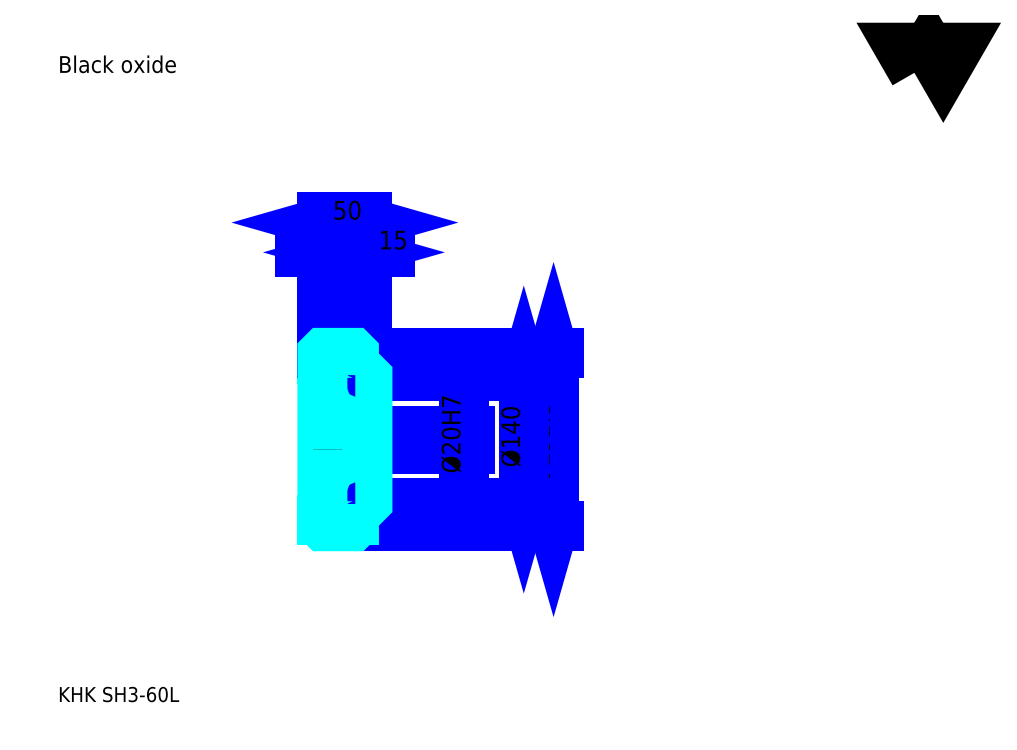
<metadata>
{"format":"dxf","ext":"dxf","renderer":"ezdxf+matplotlib","layout":"modelspace","background":"white","min_lineweight":24,"dpi":150}
</metadata>
<code>
0
SECTION
2
ENTITIES
0
TEXT
8
0
10
41.3
20
45.43
40
16.52
41
1
1
KHK SH3-60L
7
KANJI
50
0
51
0
0
TEXT
8
0
10
41.3
20
20.65
40
16.52
41
1
1

7
KANJI
50
0
51
0
0
TEXT
8
0
10
41.3
20
743.5
40
18.59
41
1
1
Black oxide
7
KANJI
50
0
51
0
0
POLYLINE
8
0
66
     1
70
     2
0
VERTEX
8
0
10
991.3
20
743.5
0
VERTEX
8
0
10
975.2
20
771.4
0
VERTEX
8
0
10
1040
20
771.4
0
VERTEX
8
0
10
1024
20
743.5
0
VERTEX
8
0
10
1007
20
771.4
0
VERTEX
8
0
10
991.3
20
743.5
0
SEQEND
0
LINE
8
0
10
591.1
20
432.8
11
591.1
21
240.5
0
POLYLINE
8
0
66
     1
70
     2
0
VERTEX
8
0
10
595.2
20
418.3
0
VERTEX
8
0
10
591.1
20
432.8
0
VERTEX
8
0
10
587
20
418.3
0
SEQEND
0
POLYLINE
8
0
66
     1
70
     2
0
VERTEX
8
0
10
587
20
254.9
0
VERTEX
8
0
10
591.1
20
240.5
0
VERTEX
8
0
10
595.2
20
254.9
0
SEQEND
0
LINE
8
0
10
384.6
20
432.8
11
597.3
21
432.8
0
LINE
8
0
10
384.6
20
240.5
11
597.3
21
240.5
0
TEXT
8
0
10
587
20
285.5
40
20.65
41
1
1
%%c192.3
7
KANJI
50
90
51
0
0
LINE
8
DASHDOT
10
322.2
20
429.8
11
382
21
429.8
0
LINE
8
DASHDOT
10
322.2
20
243.5
11
382
21
243.5
0
LINE
8
DASHDOT
10
322.2
20
336.6
11
397
21
336.6
0
LINE
8
0
10
369.6
20
431.8
11
369.6
21
432.8
0
LINE
8
0
10
334.6
20
431.8
11
334.6
21
432.8
0
LINE
8
0
10
371.1
20
406.6
11
384.6
21
406.6
0
LINE
8
0
10
371.1
20
266.6
11
384.6
21
266.6
0
LINE
8
0
10
368.6
20
432.8
11
384.6
21
432.8
0
LINE
8
0
10
368.6
20
240.5
11
384.6
21
240.5
0
LINE
8
0
10
334.6
20
426.1
11
369.6
21
426.1
0
LINE
8
0
10
334.6
20
247.2
11
369.6
21
247.2
0
LINE
8
0
10
383.6
20
326.6
11
384.6
21
325.6
0
LINE
8
0
10
383.6
20
346.6
11
384.6
21
347.6
0
LINE
8
0
10
335.6
20
346.6
11
335.6
21
326.6
0
POLYLINE
8
0
66
     1
70
     2
0
VERTEX
8
0
10
334.6
20
325.6
0
VERTEX
8
0
10
335.6
20
326.6
0
VERTEX
8
0
10
383.6
20
326.6
0
VERTEX
8
0
10
383.6
20
346.6
0
VERTEX
8
0
10
335.6
20
346.6
0
VERTEX
8
0
10
334.6
20
347.6
0
SEQEND
0
ARC
8
0
10
371.1
20
408.1
40
1.5
50
180
51
270
0
ARC
8
0
10
371.1
20
265.1
40
1.5
50
90
51
180
0
LINE
8
0
10
384.6
20
405.6
11
384.6
21
432.8
0
LINE
8
0
10
394.3
20
544.3
11
309.8
21
544.3
0
POLYLINE
8
0
66
     1
70
     2
0
VERTEX
8
0
10
320.1
20
540.2
0
VERTEX
8
0
10
334.6
20
544.3
0
VERTEX
8
0
10
320.1
20
548.5
0
SEQEND
0
POLYLINE
8
0
66
     1
70
     2
0
VERTEX
8
0
10
384
20
548.5
0
VERTEX
8
0
10
369.6
20
544.3
0
VERTEX
8
0
10
384
20
540.2
0
SEQEND
0
LINE
8
0
10
369.6
20
432.8
11
369.6
21
550.5
0
TEXT
8
0
10
338.6
20
547.6
40
20.65
41
1
1
35
7
KANJI
50
0
51
0
0
LINE
8
0
10
334.6
20
577.4
11
384.6
21
577.4
0
POLYLINE
8
0
66
     1
70
     2
0
VERTEX
8
0
10
349
20
581.5
0
VERTEX
8
0
10
334.6
20
577.4
0
VERTEX
8
0
10
349
20
573.2
0
SEQEND
0
POLYLINE
8
0
66
     1
70
     2
0
VERTEX
8
0
10
370.1
20
573.2
0
VERTEX
8
0
10
384.6
20
577.4
0
VERTEX
8
0
10
370.1
20
581.5
0
SEQEND
0
LINE
8
0
10
334.6
20
432.8
11
334.6
21
583.6
0
LINE
8
0
10
384.6
20
432.8
11
384.6
21
583.6
0
TEXT
8
0
10
346.1
20
580.7
40
20.65
41
1
1
50
7
KANJI
50
0
51
0
0
LINE
8
0
10
409.3
20
544.3
11
344.8
21
544.3
0
POLYLINE
8
0
66
     1
70
     2
0
VERTEX
8
0
10
355.1
20
540.2
0
VERTEX
8
0
10
369.6
20
544.3
0
VERTEX
8
0
10
355.1
20
548.5
0
SEQEND
0
POLYLINE
8
0
66
     1
70
     2
0
VERTEX
8
0
10
399
20
548.5
0
VERTEX
8
0
10
384.6
20
544.3
0
VERTEX
8
0
10
399
20
540.2
0
SEQEND
0
TEXT
8
0
10
397
20
547.6
40
20.65
41
1
1
15
7
KANJI
50
0
51
0
0
LINE
8
0
10
558
20
406.6
11
558
21
266.6
0
POLYLINE
8
0
66
     1
70
     2
0
VERTEX
8
0
10
562.2
20
392.2
0
VERTEX
8
0
10
558
20
406.6
0
VERTEX
8
0
10
553.9
20
392.2
0
SEQEND
0
POLYLINE
8
0
66
     1
70
     2
0
VERTEX
8
0
10
553.9
20
281.1
0
VERTEX
8
0
10
558
20
266.6
0
VERTEX
8
0
10
562.2
20
281.1
0
SEQEND
0
LINE
8
0
10
384.6
20
406.6
11
564.2
21
406.6
0
LINE
8
0
10
384.6
20
266.6
11
564.2
21
266.6
0
TEXT
8
0
10
553.9
20
305.7
40
20.65
41
1
1
%%c140
7
KANJI
50
90
51
0
0
LINE
8
DASHDOT
10
334.6
20
331.9
11
369.6
21
341.3
0
LINE
8
0
10
352.1
20
357.3
11
352.1
21
316
0
LINE
8
0
10
492
20
301.8
11
492
21
371.4
0
POLYLINE
8
0
66
     1
70
     2
0
VERTEX
8
0
10
487.8
20
361.1
0
VERTEX
8
0
10
492
20
346.6
0
VERTEX
8
0
10
496.1
20
361.1
0
SEQEND
0
POLYLINE
8
0
66
     1
70
     2
0
VERTEX
8
0
10
496.1
20
312.2
0
VERTEX
8
0
10
492
20
326.6
0
VERTEX
8
0
10
487.8
20
312.2
0
SEQEND
0
LINE
8
0
10
384.6
20
346.6
11
498.2
21
346.6
0
LINE
8
0
10
384.6
20
326.6
11
498.2
21
326.6
0
TEXT
8
0
10
487.8
20
298.9
40
20.65
41
1
1
%%c20H7
7
KANJI
50
90
51
0
0
POLYLINE
8
0
66
     1
70
     2
0
VERTEX
8
0
10
334.6
20
325.6
0
VERTEX
8
0
10
334.6
20
241.5
0
VERTEX
8
0
10
335.6
20
240.5
0
VERTEX
8
0
10
368.6
20
240.5
0
VERTEX
8
0
10
369.6
20
241.5
0
VERTEX
8
0
10
369.6
20
265.1
0
SEQEND
0
POLYLINE
8
0
66
     1
70
     2
0
VERTEX
8
0
10
371.1
20
266.6
0
VERTEX
8
0
10
383.6
20
266.6
0
VERTEX
8
0
10
384.6
20
267.6
0
VERTEX
8
0
10
384.6
20
405.6
0
VERTEX
8
0
10
383.6
20
406.6
0
VERTEX
8
0
10
371.1
20
406.6
0
SEQEND
0
POLYLINE
8
0
66
     1
70
     2
0
VERTEX
8
0
10
369.6
20
408.1
0
VERTEX
8
0
10
369.6
20
431.8
0
VERTEX
8
0
10
368.6
20
432.8
0
VERTEX
8
0
10
335.6
20
432.8
0
VERTEX
8
0
10
334.6
20
431.8
0
VERTEX
8
0
10
334.6
20
325.6
0
SEQEND
0
ENDSEC
0
EOF

</code>
